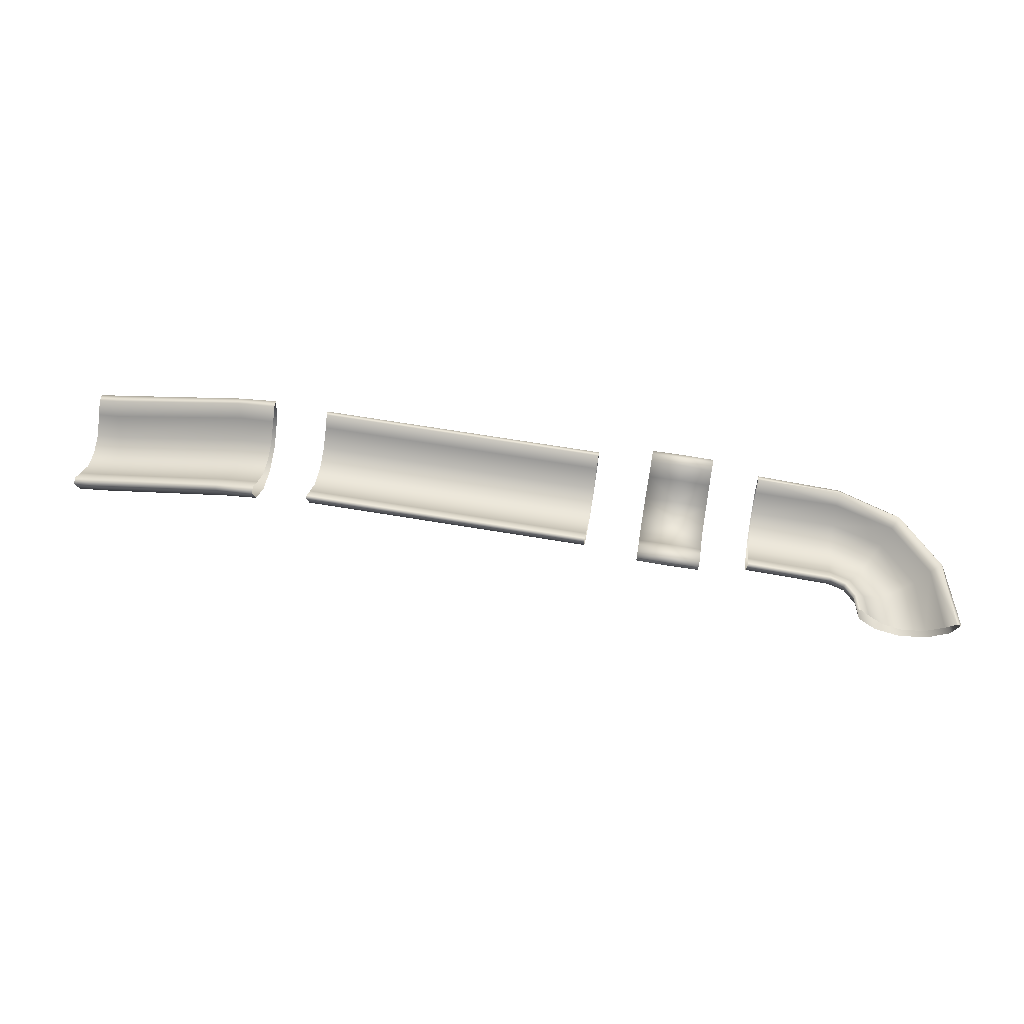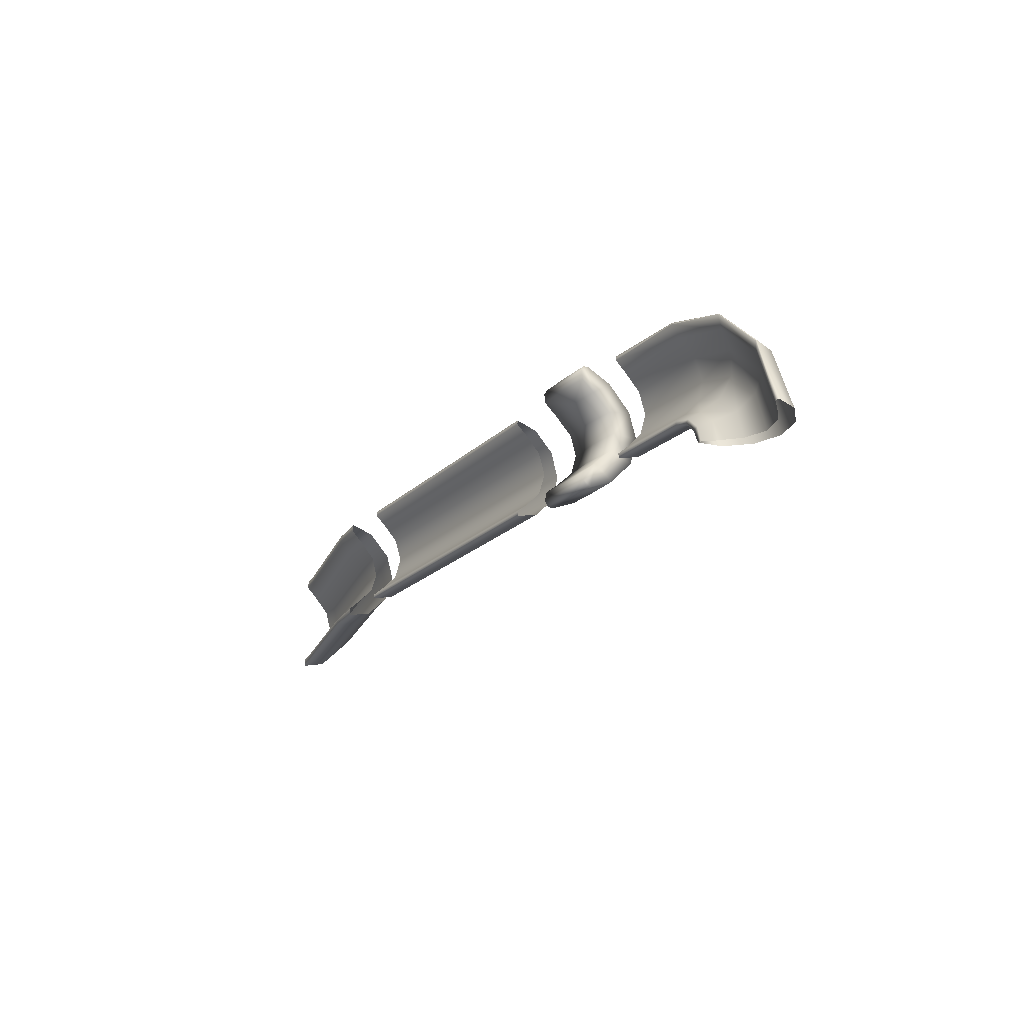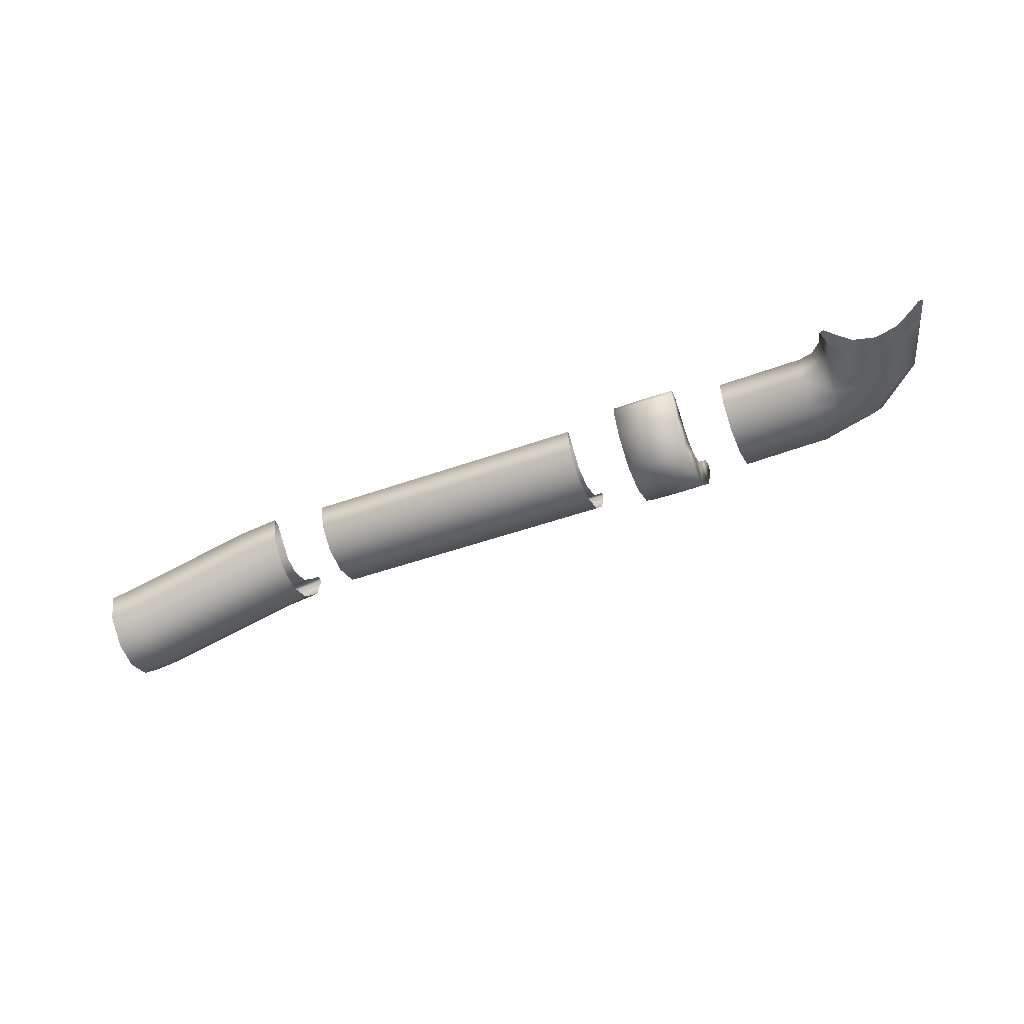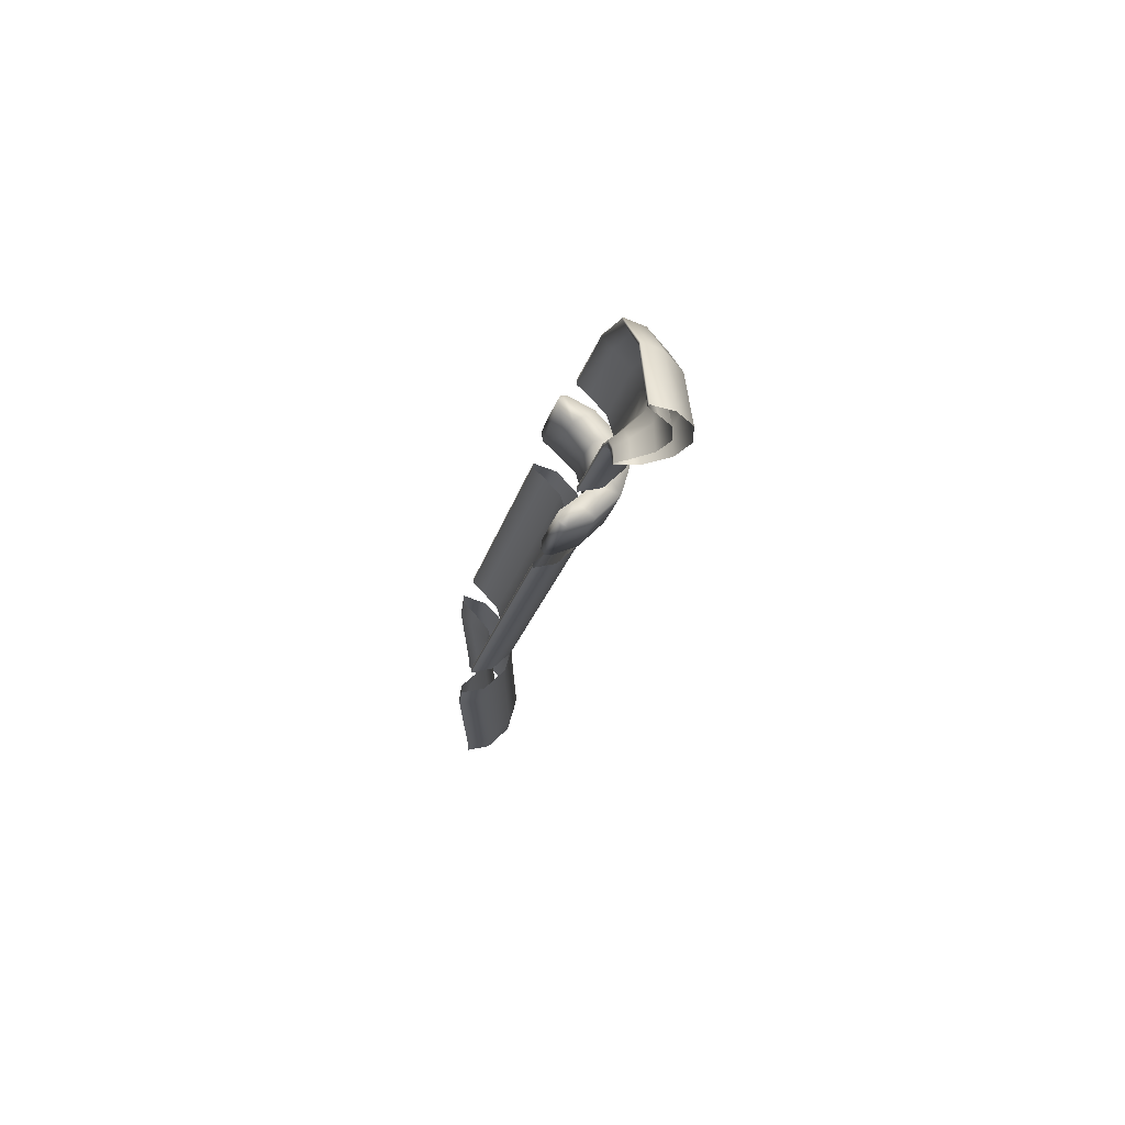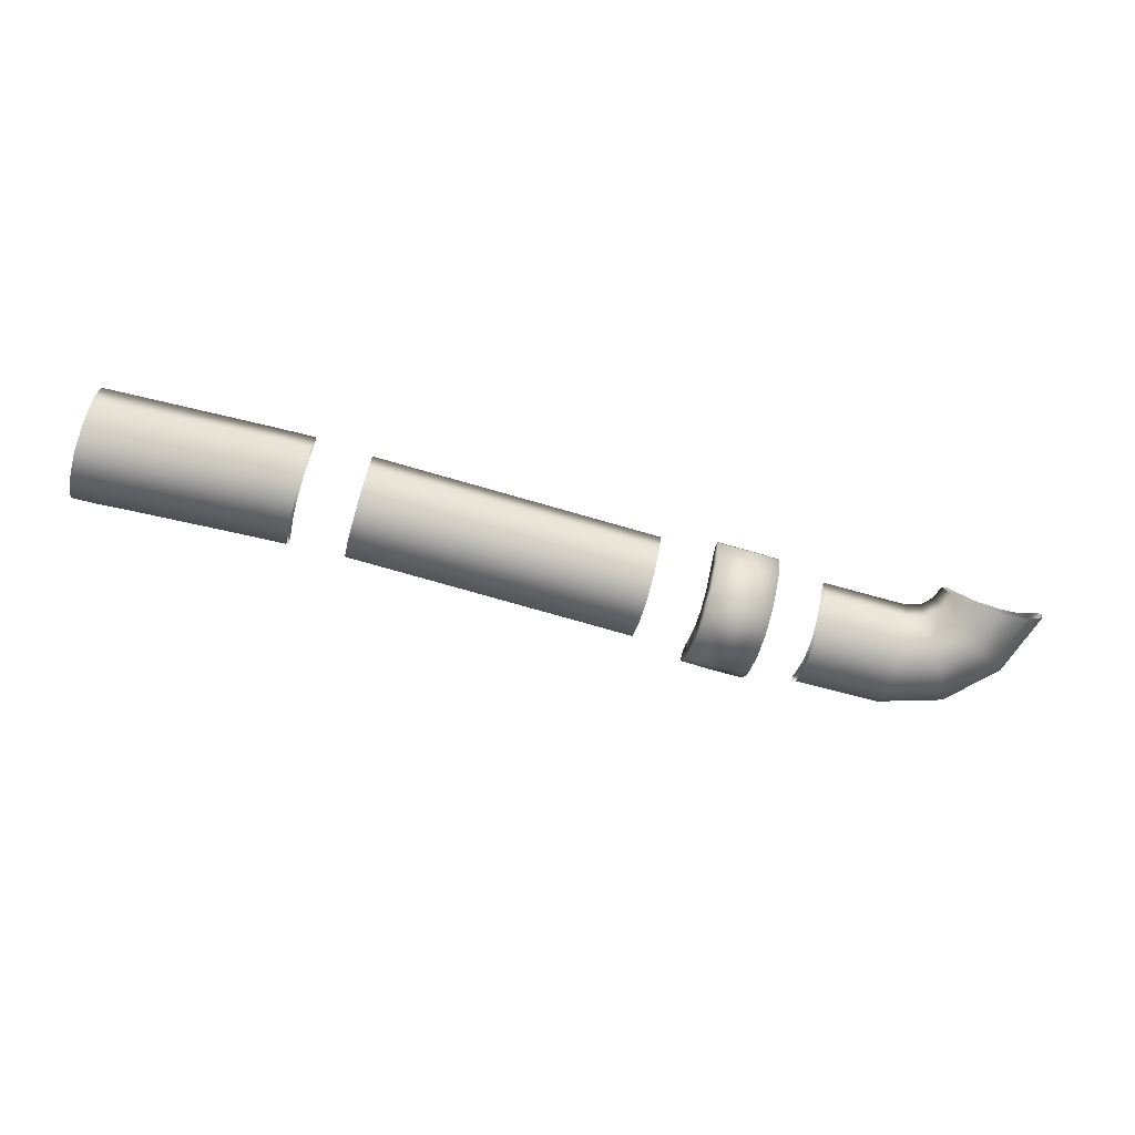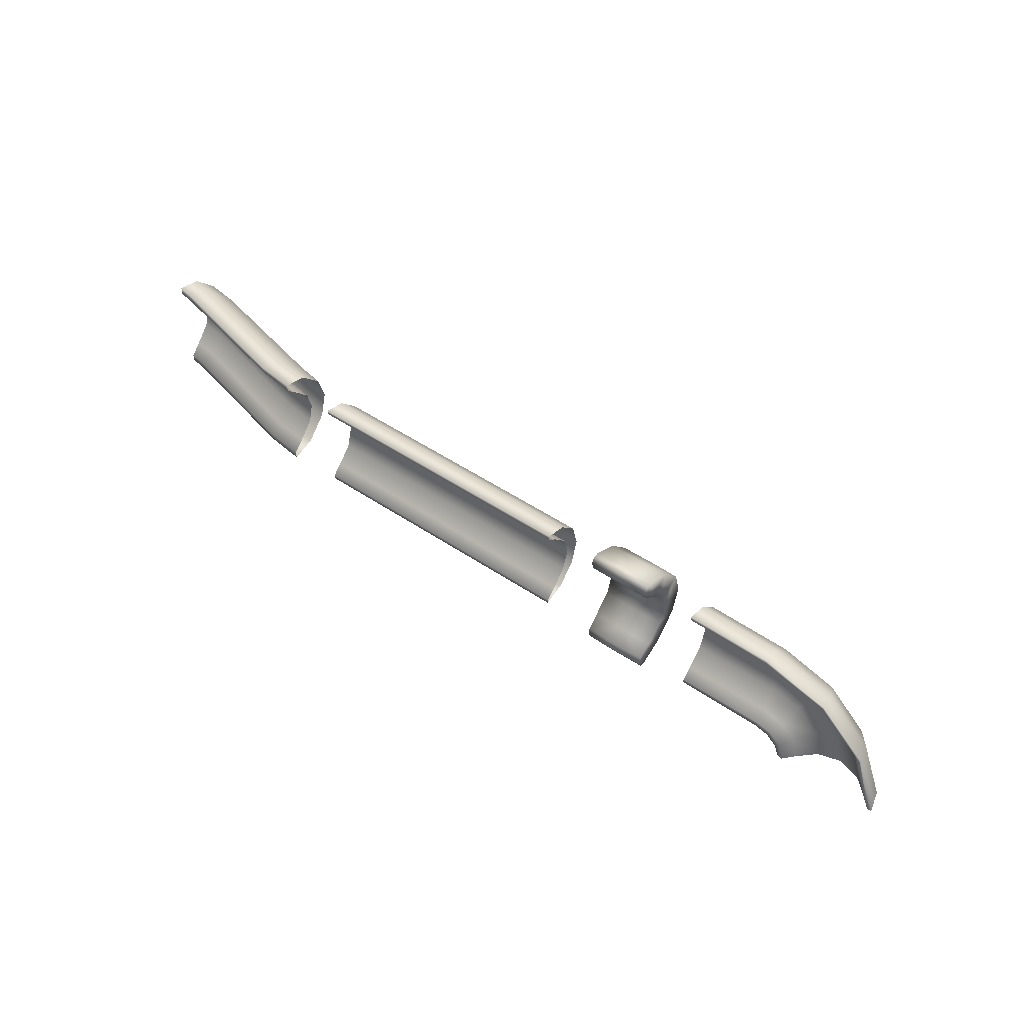
<metadata>
{"format":"obj","ext":"obj","renderer":"f3d","projection":"perspective","resolution":1024,"background":"white","views":[{"elev":63.9,"azim":-170.3,"up":"+Y"},{"elev":-22.4,"azim":-123.3,"up":"+Z"},{"elev":-43.6,"azim":-156.7,"up":"+Y"},{"elev":-22.7,"azim":-103.4,"up":"+Z"},{"elev":-75.8,"azim":164.0,"up":"+Y"},{"elev":48.2,"azim":-142.8,"up":"+Z"}]}
</metadata>
<code>
g TubesAll_Low_Mesh
v 3.962 1.144 0.6974
v -1.288 1.144 0.6974
v 3.962 0.7478 0.5875
v -1.288 0.7478 0.5875
v 3.962 0.3997 0.2336
v -1.288 0.3997 0.2336
v 3.962 0.2717 -0.244
v -1.288 0.2717 -0.244
v 3.962 1.149 0.6182
v -1.288 1.149 0.6182
v -1.288 0.9561 0.4442
v -1.288 0.6793 0.1539
v 3.962 0.9561 0.4442
v 3.962 0.6793 0.1539
v 3.962 0.5583 -0.244
v -1.288 0.5583 -0.244
v 3.962 1.144 -1.186
v -1.288 1.144 -1.186
v 3.962 0.7478 -1.076
v -1.288 0.7478 -1.076
v 3.962 0.3997 -0.7217
v -1.288 0.3997 -0.7217
v 3.962 1.149 -1.106
v -1.288 1.149 -1.106
v -1.288 0.9561 -0.9323
v -1.288 0.6793 -0.642
v 3.962 0.9561 -0.9323
v 3.962 0.6793 -0.642
g TubesAll_Low_Mesh
f 1 4 3
f 4 5 3
f 6 7 5
f 10 1 9
f 16 14 15
f 12 13 14
f 9 11 10
f 17 20 18
f 21 20 19
f 21 8 22
f 17 24 23
f 15 26 16
f 27 26 28
f 24 27 23
f 1 2 4
f 4 6 5
f 6 8 7
f 10 2 1
f 16 12 14
f 12 11 13
f 9 13 11
f 17 19 20
f 21 22 20
f 21 7 8
f 17 18 24
f 15 28 26
f 27 25 26
f 24 25 27
g TubesAll_Low.001_Mesh
v -2.295 0.6307 0.6811
v -2.298 0.2186 0.2448
v -2.285 0.9853 0.4285
v -2.859 0.626 0.6869
v -2.288 1.083 0.8837
v -2.29 1.186 0.8776
v -2.859 1.083 0.8914
v -2.859 1.191 0.8833
v -3.429 1.083 0.8837
v -3.427 1.186 0.8776
v -3.422 0.6307 0.6811
v -3.419 0.2186 0.2448
v -3.432 0.9853 0.4285
v -3.438 0.6664 0.124
v -3.424 1.216 0.6222
v -2.859 1.005 0.4302
v -2.859 0.7078 0.1244
v -2.859 1.229 0.6398
v -2.293 1.216 0.6222
v -2.859 1.244 0.7861
v -2.287 1.235 0.7838
v -3.43 1.235 0.7839
v -2.279 0.6664 0.124
v -2.859 0.5992 -0.244
v -2.28 0.5637 -0.2441
v -2.859 0.7078 -0.6125
v -3.437 0.5637 -0.244
v -3.418 0.07676 -0.244
v -3.438 0.6664 -0.612
v -3.432 0.9853 -0.9166
v -3.419 0.2186 -0.7329
v -3.422 0.6307 -1.169
v -2.859 0.2127 -0.7364
v -2.298 0.2186 -0.7329
v -2.859 0.626 -1.175
v -2.859 0.06971 -0.244
v -2.299 0.07676 -0.244
v -2.859 0.2127 0.2483
v -2.295 0.6307 -1.169
v -2.859 1.083 -1.38
v -2.859 1.191 -1.371
v -2.288 1.083 -1.372
v -3.429 1.083 -1.372
v -3.427 1.186 -1.366
v -3.431 1.235 -1.272
v -2.859 1.244 -1.274
v -3.424 1.216 -1.11
v -2.859 1.229 -1.128
v -2.293 1.216 -1.11
v -2.859 1.005 -0.9183
v -2.285 0.9853 -0.9166
v -2.279 0.6664 -0.612
v -2.287 1.235 -1.272
v -2.29 1.186 -1.366
g TubesAll_Low.001_Mesh
f 32 30 29
f 51 29 30
f 31 49 33
f 35 29 33
f 35 34 36
f 35 38 37
f 39 35 37
f 37 50 41
f 40 32 39
f 39 42 40
f 41 45 42
f 43 44 41
f 44 47 31
f 45 31 51
f 46 49 47
f 50 46 43
f 48 38 36
f 48 34 49
f 52 51 53
f 42 52 55
f 80 52 53
f 52 57 55
f 40 55 56
f 55 59 56
f 54 58 57
f 57 60 59
f 63 59 60
f 61 56 59
f 65 61 62
f 62 63 67
f 66 65 30
f 56 66 40
f 53 30 65
f 62 53 65
f 67 68 70
f 68 60 71
f 68 72 69
f 68 82 70
f 58 73 71
f 74 72 73
f 76 73 75
f 78 75 58
f 77 78 79
f 81 76 77
f 79 54 80
f 67 80 62
f 70 81 79
f 74 82 69
f 32 66 30
f 51 31 29
f 33 29 31
f 31 47 49
f 49 34 33
f 35 32 29
f 35 33 34
f 35 36 38
f 39 32 35
f 41 39 37
f 37 38 50
f 50 43 41
f 40 66 32
f 39 41 42
f 41 44 45
f 43 46 44
f 44 46 47
f 45 44 31
f 46 48 49
f 50 48 46
f 48 50 38
f 48 36 34
f 52 45 51
f 42 45 52
f 80 54 52
f 52 54 57
f 40 42 55
f 55 57 59
f 54 78 58
f 57 58 60
f 63 61 59
f 61 64 56
f 65 64 61
f 62 61 63
f 66 64 65
f 56 64 66
f 53 51 30
f 62 80 53
f 67 63 68
f 68 63 60
f 68 71 72
f 68 69 82
f 71 60 58
f 58 75 73
f 73 72 71
f 74 69 72
f 76 74 73
f 78 76 75
f 77 76 78
f 81 74 76
f 79 78 54
f 67 79 80
f 79 67 70
f 70 82 81
f 81 77 79
f 74 81 82
g TubesAll_Low.002_Mesh
v 8.621 0.3214 0.7561
v 8.628 -0.1169 0.6376
v 8.622 0.3313 0.6199
v 8.275 0.3851 0.7586
v 5.707 1.044 0.7486
v 8.155 -0.05291 0.629
v 8.278 0.3976 0.6164
v 5.708 1.05 0.6308
v 8.219 0.1824 0.4075
v 5.652 0.8522 0.4289
v 8.628 0.1179 0.415
v 8.143 -0.09568 0.09571
v 8.628 -0.169 0.1046
v 5.572 0.5592 0.1144
v 8.119 -0.1858 -0.244
v 5.545 0.458 -0.244
v 8.628 -0.2658 -0.244
v 8.143 -0.09568 -0.5838
v 8.628 -0.169 -0.5927
v 5.572 0.5592 -0.6025
v 8.219 0.1824 -0.8956
v 5.652 0.8522 -0.917
v 8.628 0.1179 -0.9031
v 8.278 0.3976 -1.105
v 8.622 0.3313 -1.108
v 5.708 1.05 -1.119
v 8.275 0.3851 -1.247
v 5.707 1.044 -1.237
v 8.621 0.3214 -1.244
v 8.155 -0.05291 -1.117
v 8.628 -0.1169 -1.126
v 5.589 0.6211 -1.136
v 8.049 -0.442 -0.7026
v 5.479 0.2132 -0.7214
v 8.628 -0.5193 -0.7141
v 8.013 -0.571 -0.244
v 8.628 -0.6572 -0.244
v 5.442 0.07361 -0.244
v 8.049 -0.442 0.2146
v 5.479 0.2132 0.2333
v 8.628 -0.5193 0.226
v 4.995 0.2971 0.2263
v 5.589 0.6211 0.6478
v 4.992 0.7 0.6378
v 4.989 1.138 0.7556
v 4.989 1.148 0.6203
v 4.99 0.9348 0.415
v 4.993 0.6477 0.1048
v 4.994 0.5506 -0.244
v 4.993 0.6477 -0.5929
v 4.99 0.9348 -0.9031
v 4.989 1.148 -1.108
v 4.989 1.138 -1.244
v 4.992 0.7 -1.126
v 4.995 0.2971 -0.7144
v 4.997 0.1586 -0.244
g TubesAll_Low.002_Mesh
f 88 83 86
f 86 85 89
f 87 89 90
f 87 88 86
f 91 85 93
f 90 91 92
f 92 94 96
f 91 95 94
f 94 99 97
f 96 97 98
f 97 102 98
f 99 100 97
f 101 103 100
f 100 104 102
f 103 108 104
f 103 107 106
f 107 109 106
f 106 110 108
f 110 112 114
f 111 112 109
f 112 117 115
f 114 115 116
f 116 118 120
f 115 119 118
f 121 119 123
f 122 118 121
f 125 121 88
f 88 123 84
f 138 122 124
f 124 125 126
f 127 125 87
f 127 90 128
f 128 92 129
f 129 96 130
f 130 98 131
f 98 132 131
f 102 133 132
f 104 134 133
f 108 135 134
f 135 114 136
f 114 137 136
f 116 138 137
f 88 84 83
f 86 83 85
f 87 86 89
f 87 125 88
f 91 89 85
f 90 89 91
f 92 91 94
f 91 93 95
f 94 95 99
f 96 94 97
f 97 100 102
f 99 101 100
f 101 105 103
f 100 103 104
f 103 106 108
f 103 105 107
f 107 111 109
f 106 109 110
f 110 109 112
f 111 113 112
f 112 113 117
f 114 112 115
f 116 115 118
f 115 117 119
f 121 118 119
f 122 120 118
f 125 122 121
f 88 121 123
f 138 120 122
f 124 122 125
f 127 126 125
f 127 87 90
f 128 90 92
f 129 92 96
f 130 96 98
f 98 102 132
f 102 104 133
f 104 108 134
f 108 110 135
f 135 110 114
f 114 116 137
f 116 120 138
g TubesAll_Low.003_Mesh
v -4.309 1.144 0.6974
v -5.821 1.136 0.6551
v -4.309 0.7478 0.5875
v -4.309 1.149 0.6182
v -5.835 1.162 0.6052
v -4.309 0.9561 0.4442
v -4.309 0.6793 0.1539
v -5.83 0.9779 0.4162
v -5.83 0.6978 0.1394
v -6.879 1.002 0.1029
v -6.748 0.7156 -0.1238
v -6.979 1.153 0.2763
v -7.643 1.002 -0.6611
v -7.416 0.7156 -0.792
v -7.816 1.153 -0.561
v -7.984 0.9561 -1.705
v -7.694 0.6793 -1.705
v -8.158 1.149 -1.701
v -8.237 1.144 -1.705
v -8.127 0.7478 -1.705
v -7.827 1.131 -0.5546
v -7.75 0.7869 -0.5992
v -6.985 1.131 0.2875
v -6.941 0.7869 0.2102
v -6.789 0.4361 -0.05304
v -5.826 0.7665 0.5524
v -5.83 0.4174 0.2198
v -4.309 0.3997 0.2336
v -5.835 0.2724 -0.246
v -4.309 0.2717 -0.244
v -5.837 0.3869 -0.7297
v -6.564 0.2739 -0.4429
v -6.321 0.381 -0.8633
v -7.097 0.2739 -0.9763
v -7.487 0.4361 -0.7512
v -6.677 0.381 -1.219
v -7.296 0.2717 -1.705
v -7.773 0.3997 -1.705
v -6.817 0.3992 -1.699
v -6.463 0.7468 -1.696
v -6.35 1.144 -1.69
v -6.362 0.7353 -1.4
v -6.267 1.147 -1.456
v -6.139 0.7353 -1.178
v -6.084 1.147 -1.273
v -5.837 0.7374 -1.093
v -5.839 1.147 -1.205
v -4.309 0.7478 -1.076
v -4.309 1.144 -1.186
v -4.309 0.3997 -0.7217
v -4.309 1.149 -1.106
v -5.832 1.141 -1.117
v -4.309 0.9561 -0.9323
v -4.309 0.6793 -0.642
v -5.834 0.9432 -0.9485
v -5.836 0.6653 -0.6515
v -6.211 0.9393 -1.054
v -6.359 0.6581 -0.7964
v -6.128 1.139 -1.197
v -6.485 0.9393 -1.329
v -6.743 0.6581 -1.18
v -6.343 1.139 -1.412
v -6.607 0.9559 -1.703
v -6.897 0.6787 -1.7
v -6.434 1.149 -1.705
v -7.296 0.5583 -1.705
v -7.096 0.5615 -0.9767
v -6.563 0.5615 -0.4437
v -5.835 0.5594 -0.2464
v -4.309 0.5583 -0.244
g TubesAll_Low.003_Mesh
f 142 140 139
f 140 141 139
f 142 146 143
f 145 146 144
f 147 148 146
f 143 148 150
f 148 152 151
f 150 151 153
f 151 155 154
f 151 156 153
f 159 156 157
f 159 158 160
f 162 159 160
f 150 159 161
f 164 161 162
f 143 161 140
f 163 160 173
f 165 162 163
f 164 166 141
f 165 168 166
f 167 163 170
f 188 167 169
f 169 170 171
f 163 172 170
f 171 172 174
f 173 175 172
f 172 177 174
f 174 178 180
f 180 179 181
f 182 181 183
f 171 180 182
f 185 182 183
f 184 171 182
f 187 184 185
f 186 169 184
f 187 190 189
f 190 191 189
f 192 193 194
f 194 195 196
f 193 197 195
f 195 199 196
f 195 200 198
f 198 202 199
f 198 203 201
f 200 179 203
f 205 202 204
f 152 204 155
f 149 205 152
f 206 199 205
f 207 149 147
f 194 206 207
f 208 147 145
f 192 207 208
f 197 181 200
f 185 197 190
f 160 176 173
f 142 143 140
f 140 164 141
f 142 144 146
f 145 147 146
f 147 149 148
f 143 146 148
f 148 149 152
f 150 148 151
f 151 152 155
f 151 154 156
f 159 153 156
f 159 157 158
f 162 161 159
f 150 153 159
f 164 140 161
f 143 150 161
f 163 162 160
f 165 164 162
f 164 165 166
f 165 167 168
f 167 165 163
f 188 168 167
f 169 167 170
f 163 173 172
f 171 170 172
f 173 176 175
f 172 175 177
f 174 177 178
f 180 178 179
f 182 180 181
f 171 174 180
f 185 184 182
f 184 169 171
f 187 186 184
f 186 188 169
f 187 185 190
f 190 193 191
f 192 191 193
f 194 193 195
f 193 190 197
f 195 198 199
f 195 197 200
f 198 201 202
f 198 200 203
f 200 181 179
f 205 199 202
f 152 205 204
f 149 206 205
f 206 196 199
f 207 206 149
f 194 196 206
f 208 207 147
f 192 194 207
f 197 183 181
f 185 183 197
f 160 158 176

</code>
